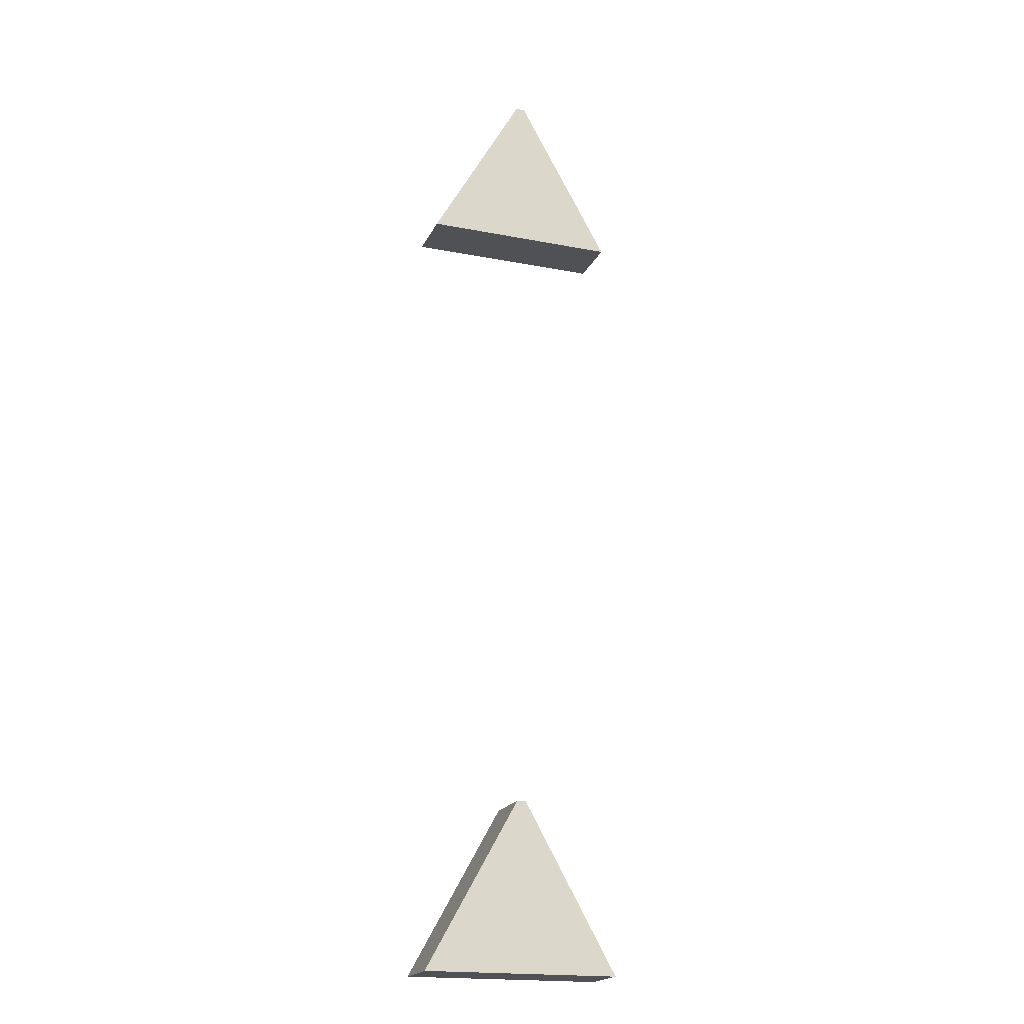
<metadata>
{"format":"obj","ext":"obj","renderer":"f3d","projection":"perspective","resolution":1024,"background":"white","views":[{"elev":-20.4,"azim":160.0,"up":"+Y"}]}
</metadata>
<code>
g COL_bouncyTriangels_L_MO
v 24.4 17.94 -1.56
v 24.4 17.94 1.56
v 35.41 17.85 1.56
v 35.41 17.85 -1.56
v 24.4 17.94 1.56
v 29.65 27.3 1.56
v 30.15 27.3 1.56
v 35.41 17.85 1.56
v 29.65 27.3 1.56
v 29.65 27.3 -1.56
v 30.15 27.3 -1.56
v 30.15 27.3 1.56
v 29.65 27.3 -1.56
v 24.4 17.94 -1.56
v 35.41 17.85 -1.56
v 30.15 27.3 -1.56
v 35.41 17.85 -1.56
v 35.41 17.85 1.56
v 30.15 27.3 1.56
v 30.15 27.3 -1.56
v 29.65 27.3 -1.56
v 29.65 27.3 1.56
v 24.4 17.94 1.56
v 24.4 17.94 -1.56
v 24.4 -27.06 -1.56
v 24.4 -27.06 1.56
v 35.41 -27.15 1.56
v 35.41 -27.15 -1.56
v 24.4 -27.06 1.56
v 29.65 -17.7 1.56
v 30.15 -17.7 1.56
v 35.41 -27.15 1.56
v 29.65 -17.7 1.56
v 29.65 -17.7 -1.56
v 30.15 -17.7 -1.56
v 30.15 -17.7 1.56
v 29.65 -17.7 -1.56
v 24.4 -27.06 -1.56
v 35.41 -27.15 -1.56
v 30.15 -17.7 -1.56
v 35.41 -27.15 -1.56
v 35.41 -27.15 1.56
v 30.15 -17.7 1.56
v 30.15 -17.7 -1.56
v 29.65 -17.7 -1.56
v 29.65 -17.7 1.56
v 24.4 -27.06 1.56
v 24.4 -27.06 -1.56
g COL_bouncyTriangels_L_MO_0
f 3 2 1
f 4 3 1
f 7 6 5
f 8 7 5
f 11 10 9
f 12 11 9
f 15 14 13
f 16 15 13
f 19 18 17
f 20 19 17
f 23 22 21
f 24 23 21
f 27 26 25
f 28 27 25
f 31 30 29
f 32 31 29
f 35 34 33
f 36 35 33
f 39 38 37
f 40 39 37
f 43 42 41
f 44 43 41
f 47 46 45
f 48 47 45

</code>
